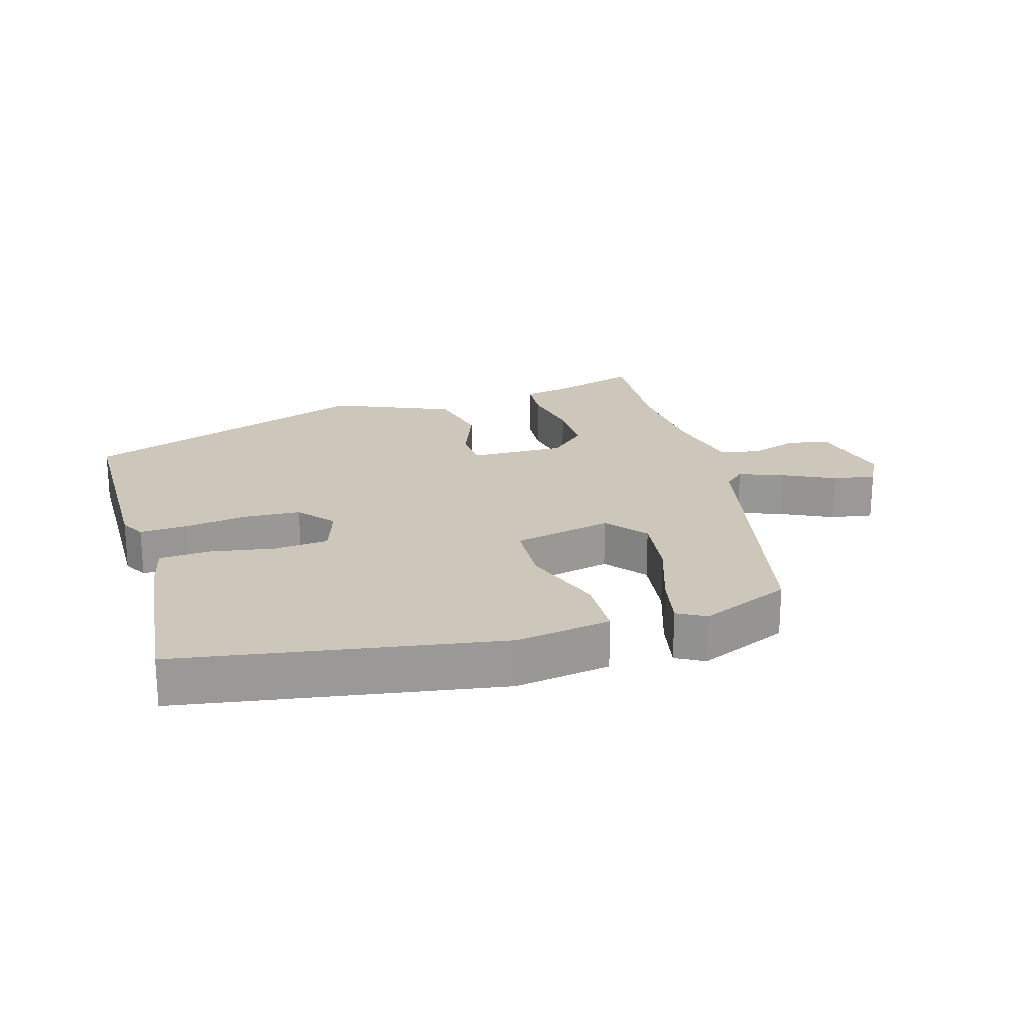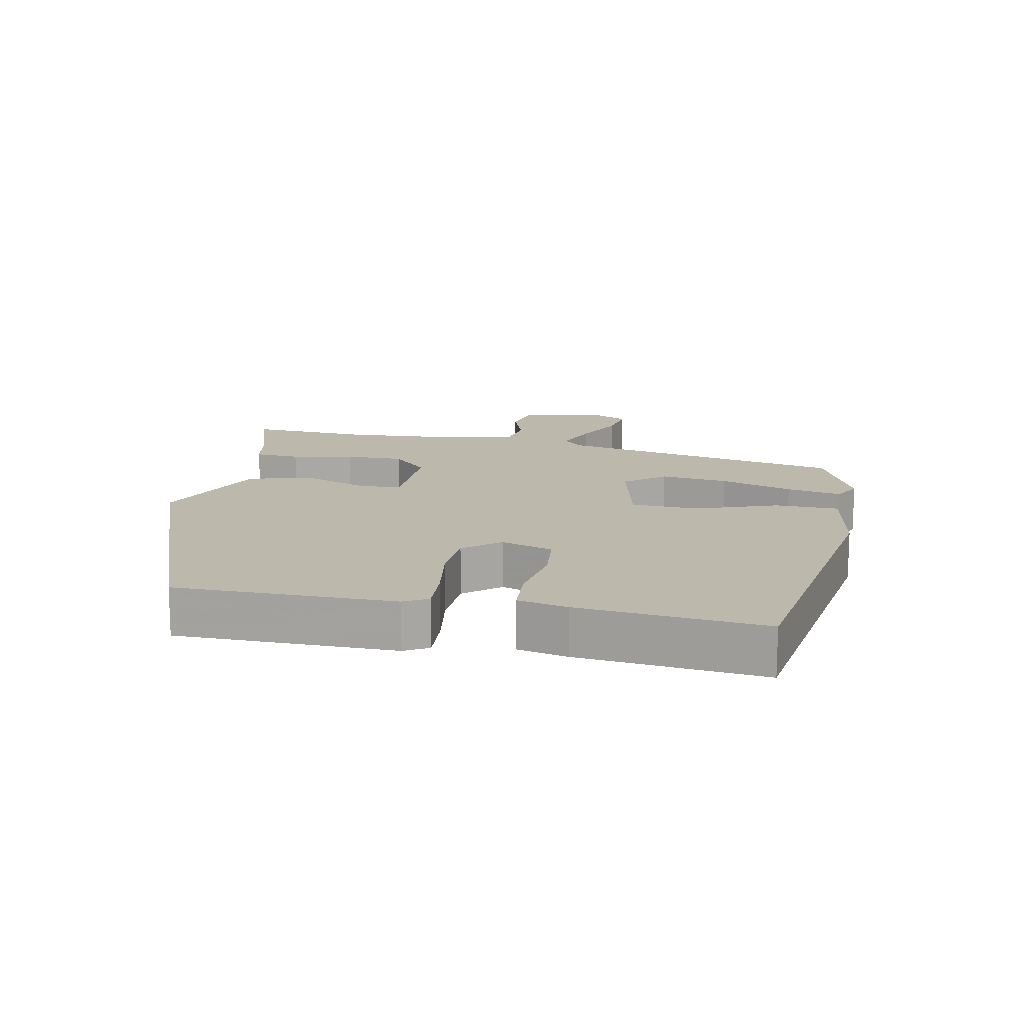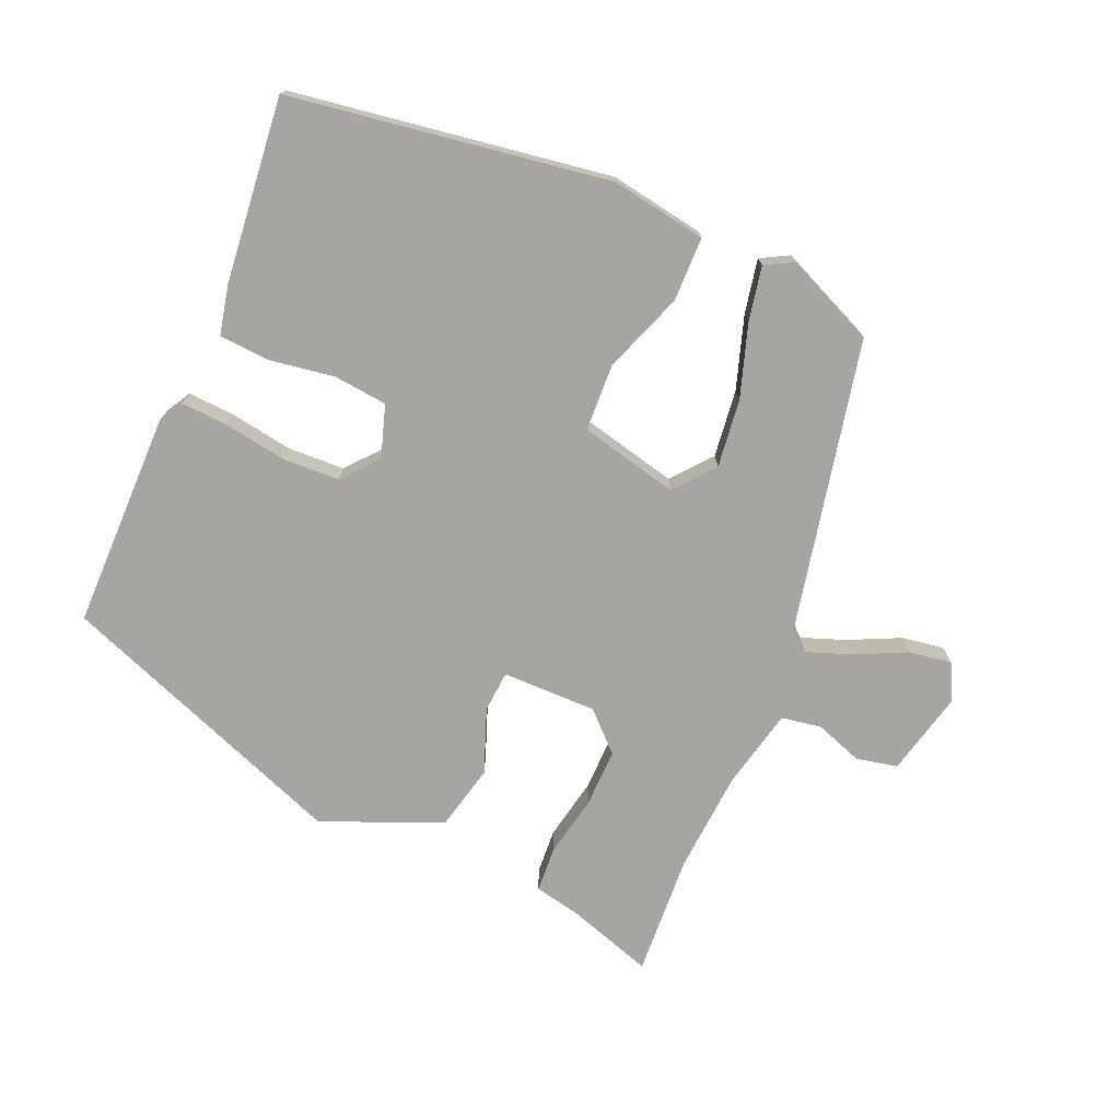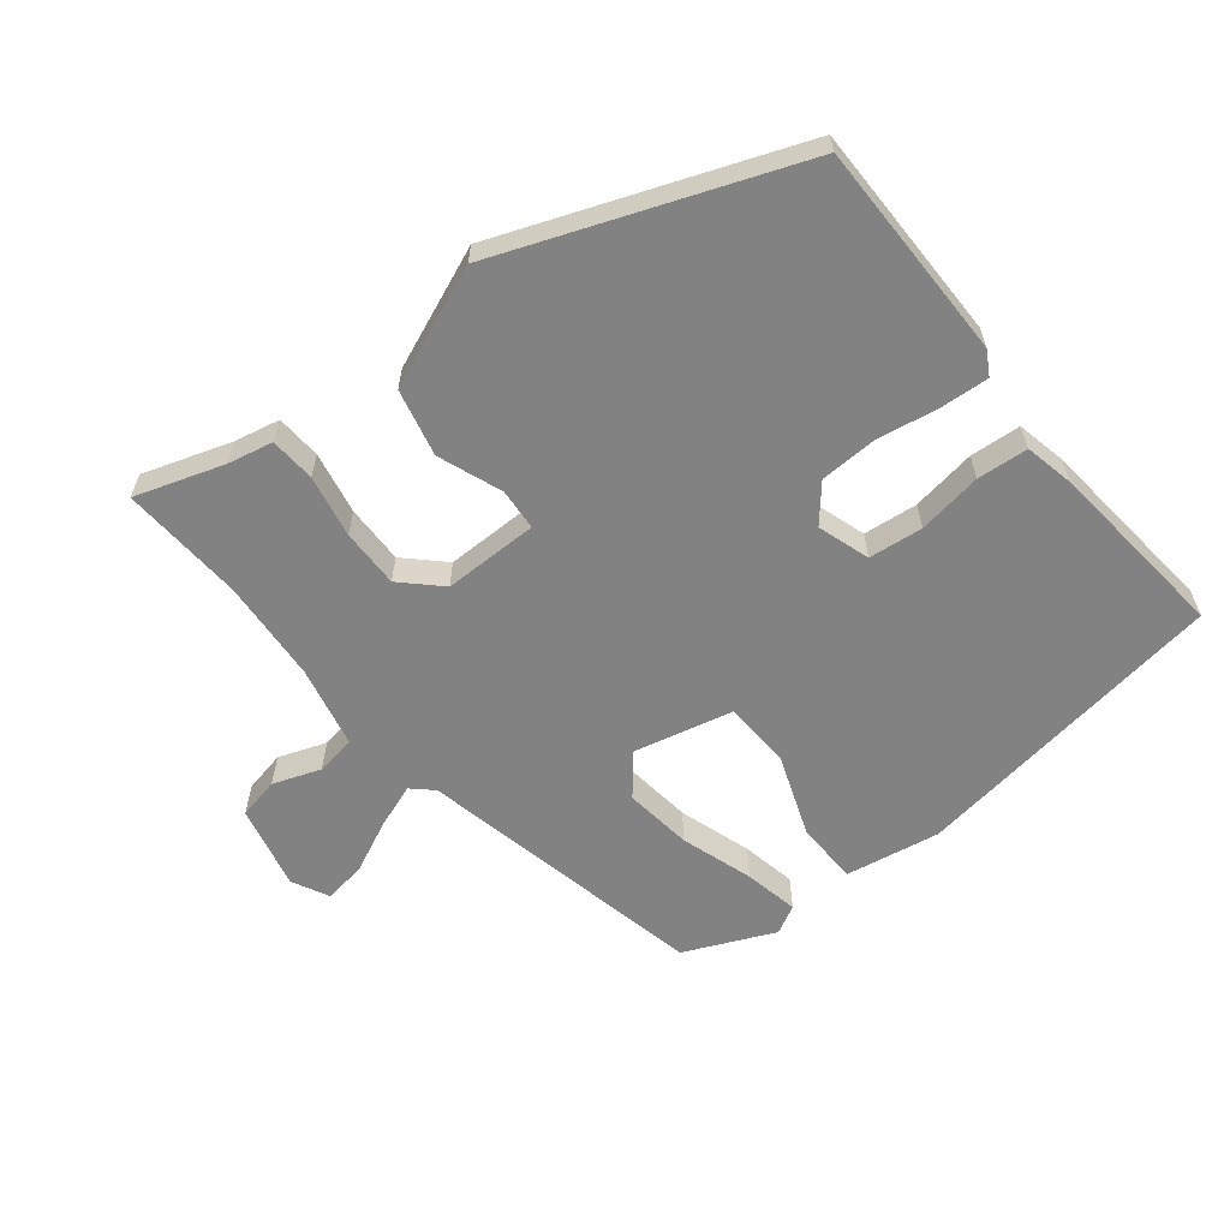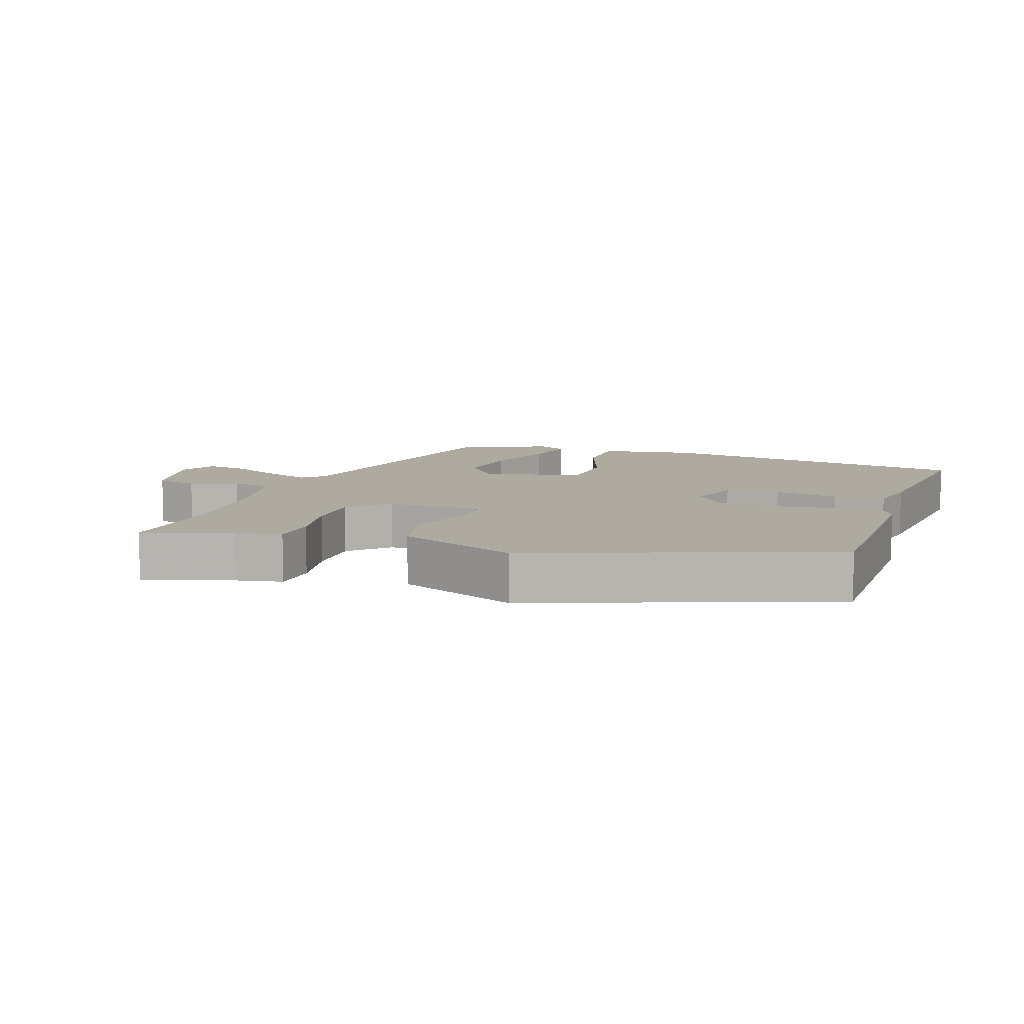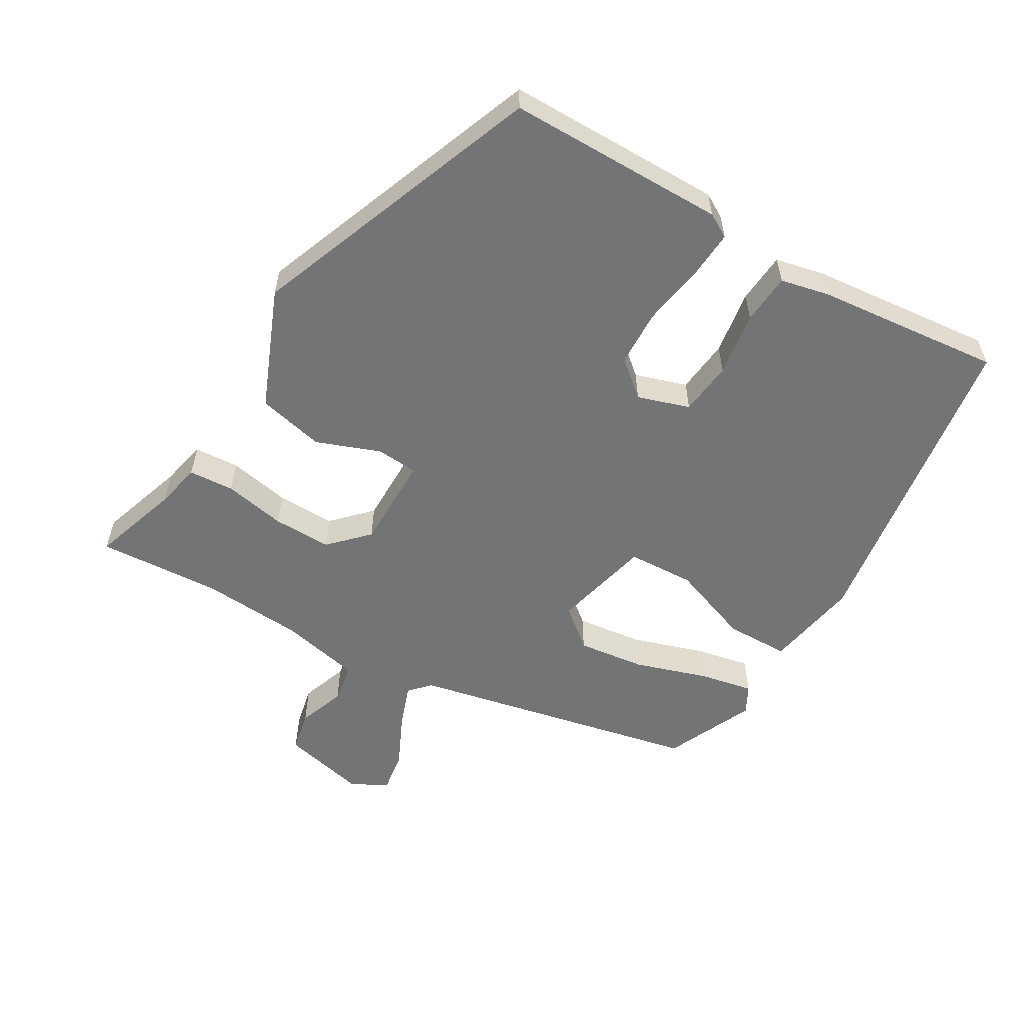
<metadata>
{"format":"obj","ext":"obj","renderer":"f3d","projection":"perspective","resolution":1024,"background":"white","views":[{"elev":21.3,"azim":-15.5,"up":"+Y"},{"elev":14.7,"azim":-78.2,"up":"+Y"},{"elev":-73.9,"azim":-22.9,"up":"+Y"},{"elev":-60.7,"azim":-141.2,"up":"+Y"},{"elev":9.4,"azim":-160.1,"up":"+Y"},{"elev":-56.2,"azim":-120.2,"up":"+Y"}]}
</metadata>
<code>
v -0.499 0.07 -0.374
v -0.498 0.07 -0.043
v -0.477 0.07 -0.007
v -0.405 0.07 -0.012
v -0.31 0.07 -0.028
v -0.224 0.07 -0.025
v -0.178 0.07 0.029
v -0.203 0.07 0.108
v -0.285 0.07 0.117
v -0.383 0.07 0.102
v -0.46 0.07 0.108
v -0.476 0.07 0.183
v -0.503 0.07 0.463
v -0.019 0.07 0.534
v 0.125 0.07 0.509
v 0.126 0.07 0.412
v 0.08 0.07 0.289
v 0.084 0.07 0.187
v 0.234 0.07 0.151
v 0.284 0.07 0.211
v 0.272 0.07 0.314
v 0.237 0.07 0.424
v 0.221 0.07 0.507
v 0.264 0.07 0.53
v 0.4 0.07 0.469
v 0.491 0.07 0.028
v 0.522 0.07 -0.001
v 0.589 0.07 0.023
v 0.668 0.07 0.06
v 0.733 0.07 0.07
v 0.761 0.07 0.014
v 0.73 0.07 -0.114
v 0.667 0.07 -0.127
v 0.595 0.07 -0.101
v 0.534 0.07 -0.111
v 0.506 0.07 -0.234
v 0.494 0.07 -0.389
v 0.504 0.07 -0.576
v 0.371 0.07 -0.532
v 0.302 0.07 -0.517
v 0.298 0.07 -0.448
v 0.317 0.07 -0.354
v 0.319 0.07 -0.265
v 0.263 0.07 -0.21
v 0.119 0.07 -0.21
v 0.114 0.07 -0.273
v 0.15 0.07 -0.37
v 0.126 0.07 -0.471
v -0.056 0.07 -0.545
v -0.499 0 -0.374
v -0.498 0 -0.043
v -0.477 0 -0.007
v -0.405 0 -0.012
v -0.31 0 -0.028
v -0.224 0 -0.025
v -0.178 0 0.029
v -0.203 0 0.108
v -0.285 0 0.117
v -0.383 0 0.102
v -0.46 0 0.108
v -0.476 0 0.183
v -0.503 0 0.463
v -0.019 0 0.534
v 0.125 0 0.509
v 0.126 0 0.412
v 0.08 0 0.289
v 0.084 0 0.187
v 0.234 0 0.151
v 0.284 0 0.211
v 0.272 0 0.314
v 0.237 0 0.424
v 0.221 0 0.507
v 0.264 0 0.53
v 0.4 0 0.469
v 0.491 0 0.028
v 0.522 0 -0.001
v 0.589 0 0.023
v 0.668 0 0.06
v 0.733 0 0.07
v 0.761 0 0.014
v 0.73 0 -0.114
v 0.667 0 -0.127
v 0.595 0 -0.101
v 0.534 0 -0.111
v 0.506 0 -0.234
v 0.494 0 -0.389
v 0.504 0 -0.576
v 0.371 0 -0.532
v 0.302 0 -0.517
v 0.298 0 -0.448
v 0.317 0 -0.354
v 0.319 0 -0.265
v 0.263 0 -0.21
v 0.119 0 -0.21
v 0.114 0 -0.273
v 0.15 0 -0.37
v 0.126 0 -0.471
v -0.056 0 -0.545
f 46 47 48 49
f 45 46 49 1
f 39 40 41 42
f 37 38 39 42
f 36 37 42 43
f 35 36 43 44
f 31 32 33 34
f 31 34 35
f 28 29 30 31
f 27 28 31 35
f 26 27 35 44
f 21 22 23 24
f 20 21 24 25
f 14 15 16 17
f 14 17 18
f 13 14 18
f 12 13 18
f 9 10 11 12
f 8 9 12 18
f 7 8 18 19
f 2 3 4 5
f 45 1 2 5
f 45 5 6
f 20 25 26 44
f 19 20 44 45
f 6 7 19 45
f 98 97 96 95
f 50 98 95 94
f 91 90 89 88
f 91 88 87 86
f 92 91 86 85
f 93 92 85 84
f 83 82 81 80
f 84 83 80
f 80 79 78 77
f 84 80 77 76
f 93 84 76 75
f 73 72 71 70
f 74 73 70 69
f 66 65 64 63
f 67 66 63
f 67 63 62
f 67 62 61
f 61 60 59 58
f 67 61 58 57
f 68 67 57 56
f 54 53 52 51
f 54 51 50 94
f 55 54 94
f 93 75 74 69
f 94 93 69 68
f 94 68 56 55
f 1 50 51 2
f 2 51 52 3
f 3 52 53 4
f 4 53 54 5
f 5 54 55 6
f 6 55 56 7
f 7 56 57 8
f 8 57 58 9
f 9 58 59 10
f 10 59 60 11
f 11 60 61 12
f 12 61 62 13
f 13 62 63 14
f 14 63 64 15
f 15 64 65 16
f 16 65 66 17
f 17 66 67 18
f 18 67 68 19
f 19 68 69 20
f 20 69 70 21
f 21 70 71 22
f 22 71 72 23
f 23 72 73 24
f 24 73 74 25
f 25 74 75 26
f 26 75 76 27
f 27 76 77 28
f 28 77 78 29
f 29 78 79 30
f 30 79 80 31
f 31 80 81 32
f 32 81 82 33
f 33 82 83 34
f 34 83 84 35
f 35 84 85 36
f 36 85 86 37
f 37 86 87 38
f 38 87 88 39
f 39 88 89 40
f 40 89 90 41
f 41 90 91 42
f 42 91 92 43
f 43 92 93 44
f 44 93 94 45
f 45 94 95 46
f 46 95 96 47
f 47 96 97 48
f 48 97 98 49
f 49 98 50 1

</code>
